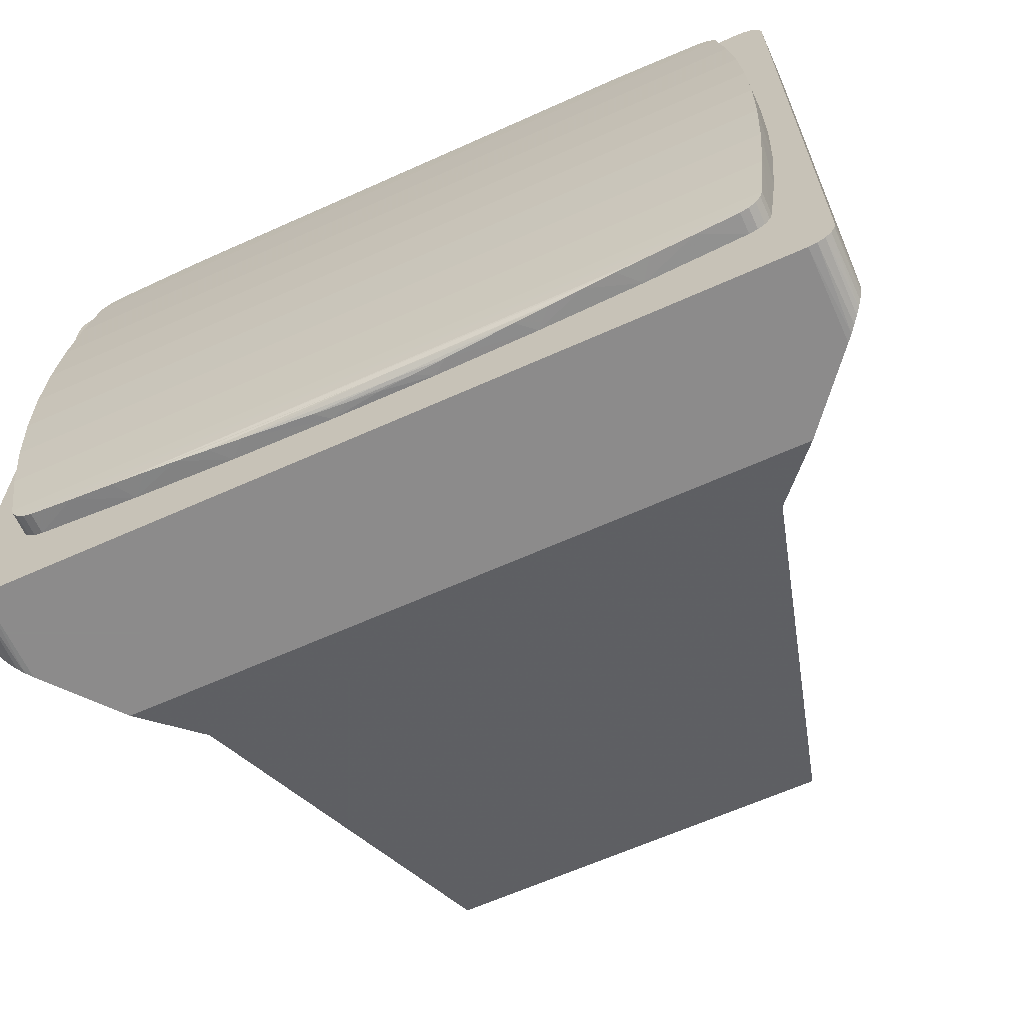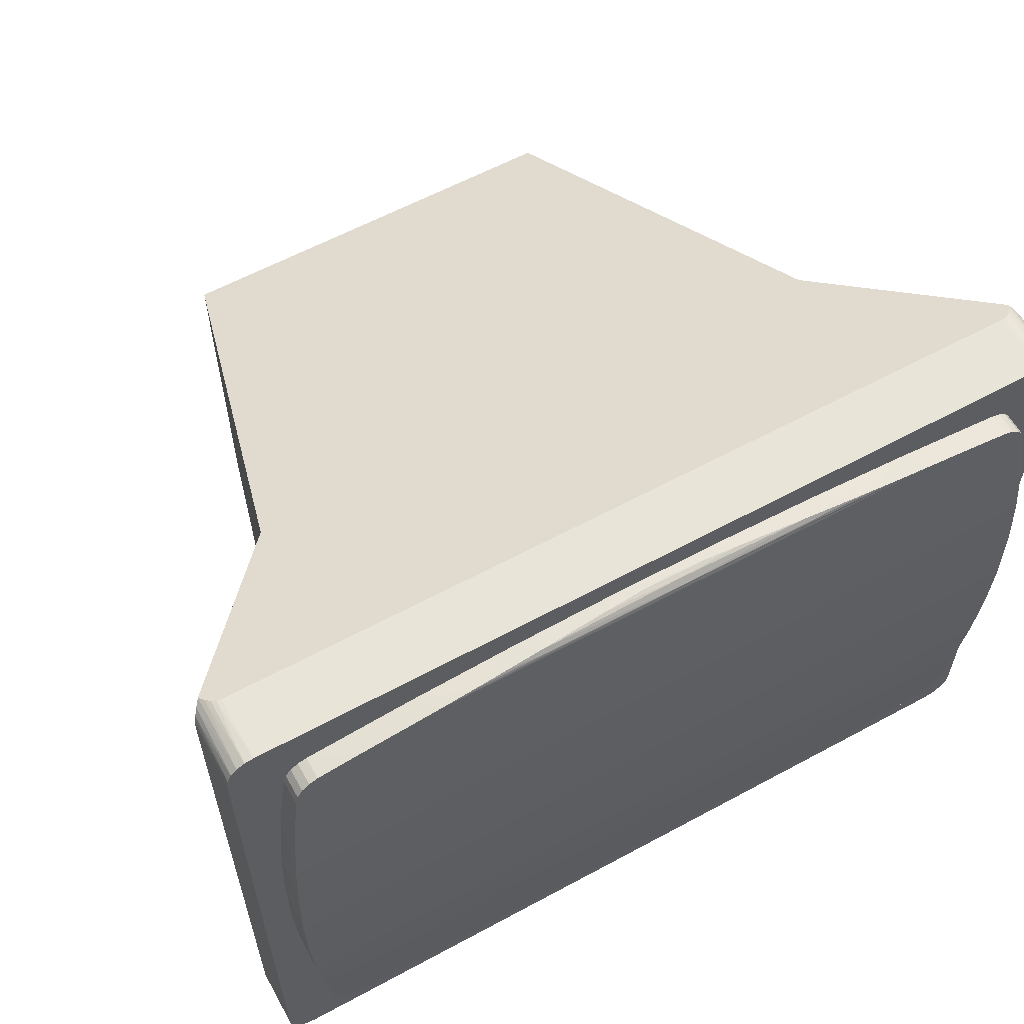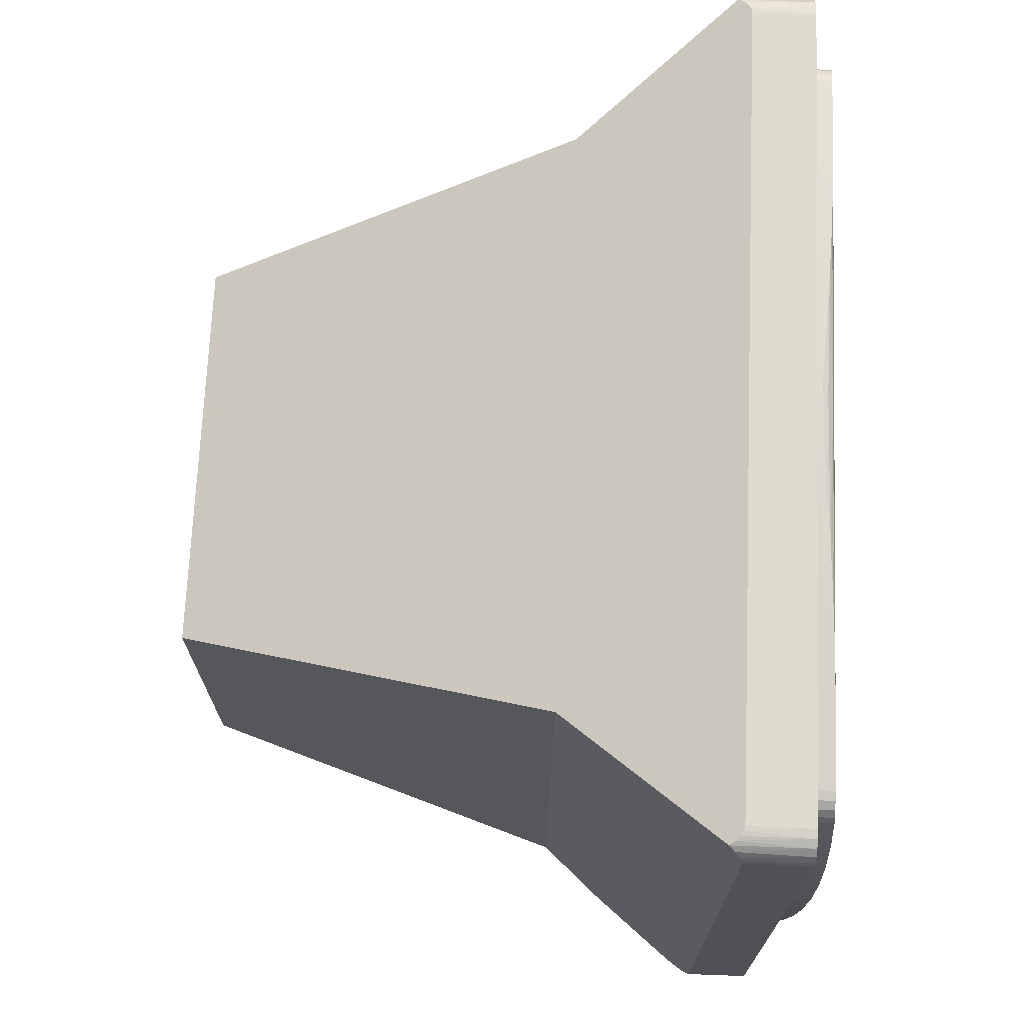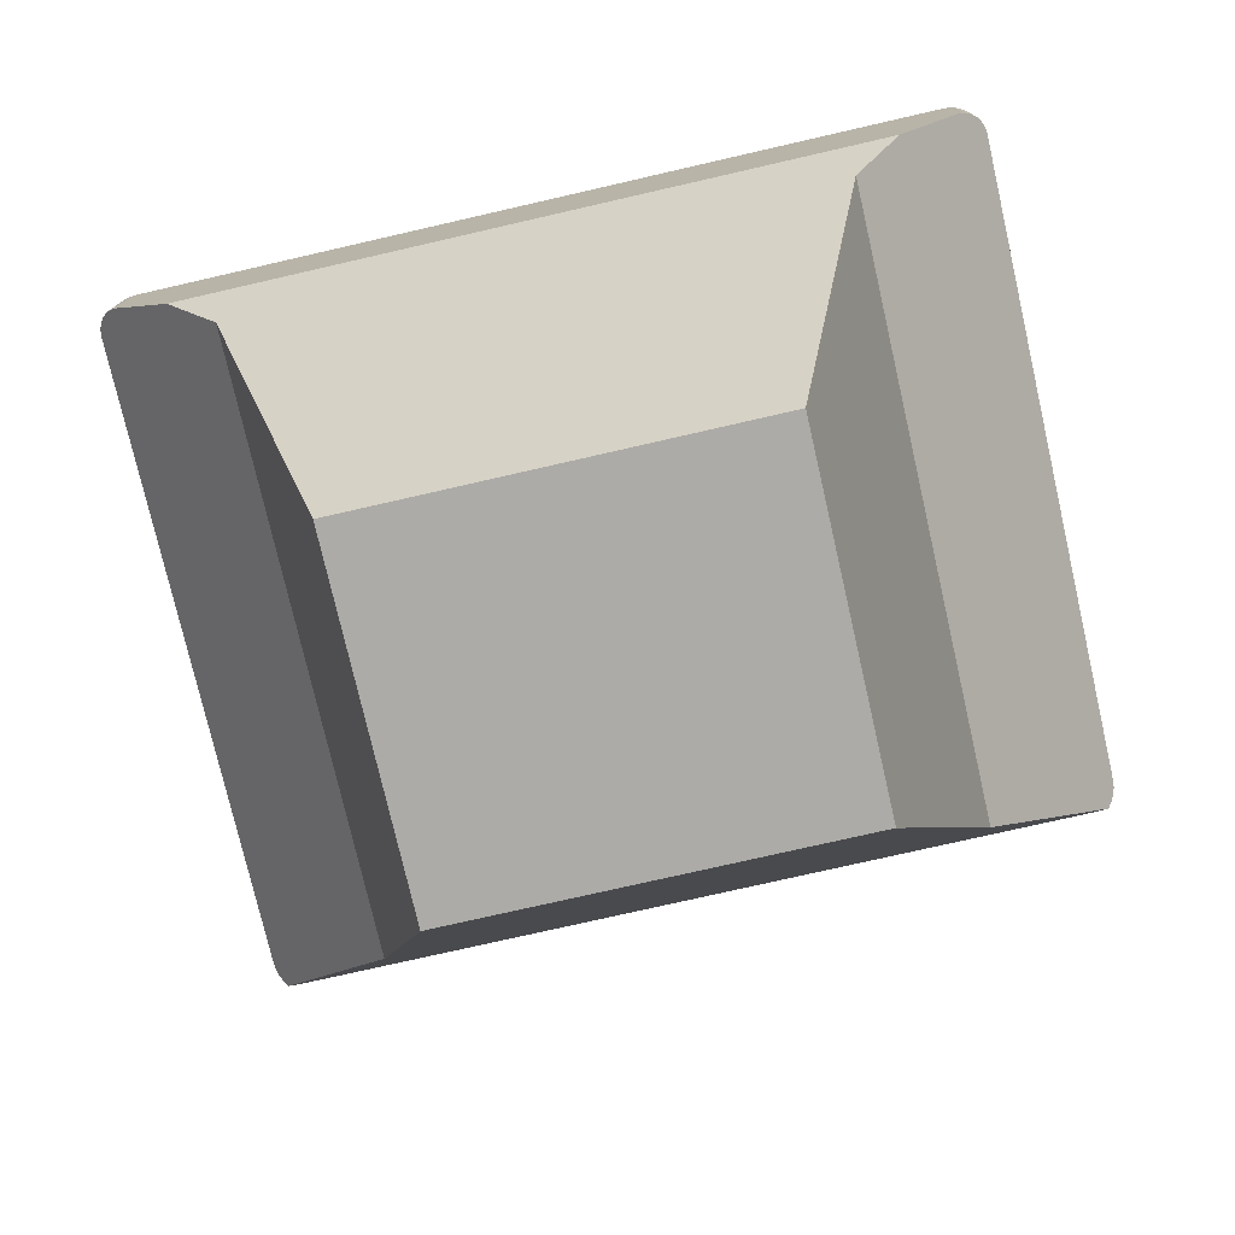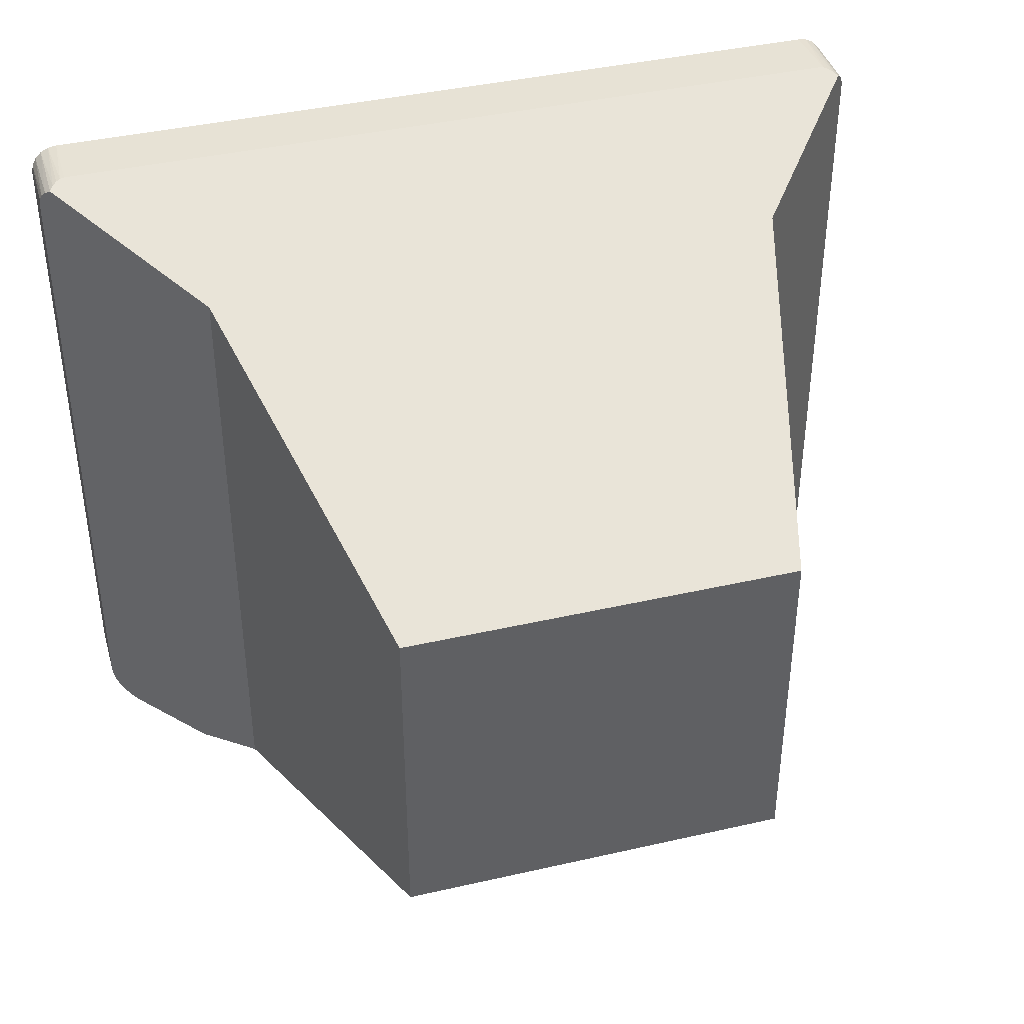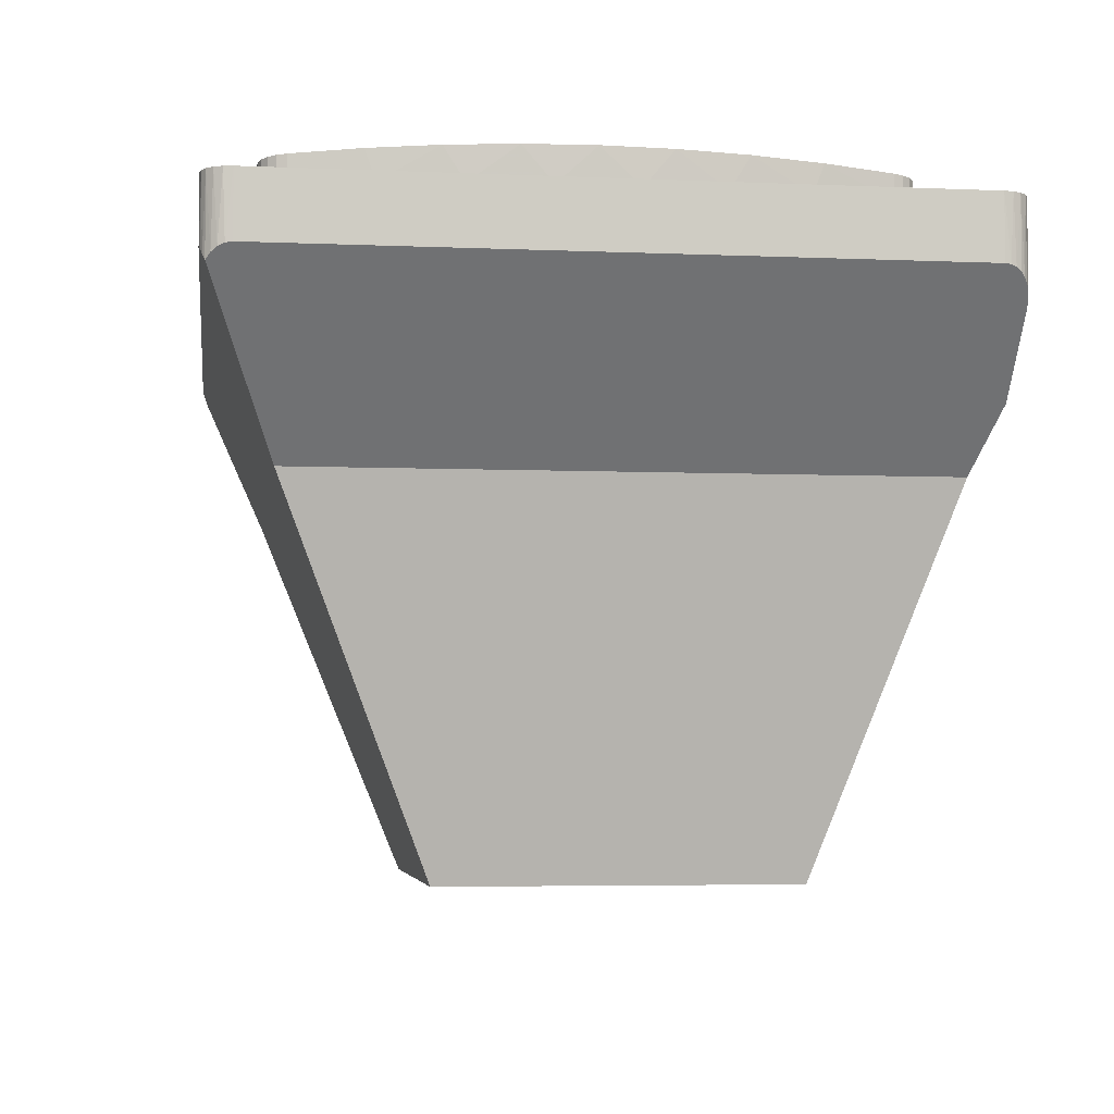
<metadata>
{"format":"obj","ext":"obj","renderer":"f3d","projection":"perspective","resolution":1024,"background":"white","views":[{"elev":-64.0,"azim":24.4,"up":"+Y"},{"elev":60.1,"azim":-29.0,"up":"+Y"},{"elev":70.5,"azim":-87.6,"up":"+Y"},{"elev":-76.2,"azim":12.9,"up":"+Z"},{"elev":40.5,"azim":164.3,"up":"+Y"},{"elev":-4.8,"azim":-97.8,"up":"+Z"}]}
</metadata>
<code>
g MeshBody1
v -0 20 -45
v 0.3843 16.1 -45.46
v 1.522 12.35 -46.83
v 3.371 8.889 -49.04
v 5.858 5.858 -52.03
v 8.889 3.371 -55.67
v 12.35 1.522 -59.82
v 16.1 0.3843 -64.32
v 20 0 -69
v 20 0 0
v 13.82 0.9789 0
v 8.244 3.82 0
v 3.82 8.244 0
v 0.9789 13.82 0
v -0 20 0
v 600 0 0
v 606.2 0.9789 0
v 611.8 3.82 0
v 616.2 8.244 0
v 619 13.82 0
v 620 20 0
v 620 488 0
v 619 494.2 0
v 616.2 499.8 0
v 611.8 504.2 0
v 606.2 507 0
v 600 508 0
v 20 508 0
v 13.82 507 0
v 8.244 504.2 0
v 3.82 499.8 0
v 0.9789 494.2 0
v -0 488 0
v 567.5 62.65 0
v 494.1 54.9 0
v 420.6 49.72 0
v 346.9 47.13 0
v 273.1 47.13 0
v 199.4 49.72 0
v 125.9 54.9 0
v 52.55 62.65 0
v 46.38 64.45 0
v 41.11 68.11 0
v 37.26 73.26 0
v 35.25 79.36 0
v 27.97 132.9 0
v 23.11 186.7 0
v 20.67 240.7 0
v 20.67 294.8 0
v 23.11 348.8 0
v 27.97 402.6 0
v 35.25 456.1 0
v 37.26 462.2 0
v 41.11 467.4 0
v 46.38 471 0
v 52.55 472.8 0
v 125.9 480.6 0
v 199.4 485.8 0
v 273.1 488.4 0
v 346.9 488.4 0
v 420.6 485.8 0
v 494.1 480.6 0
v 567.5 472.8 0
v 573.6 471 0
v 578.9 467.4 0
v 582.7 462.2 0
v 584.8 456.1 0
v 592 402.6 0
v 596.9 348.8 0
v 599.3 294.8 0
v 599.3 240.7 0
v 596.9 186.7 0
v 592 132.9 0
v 584.8 79.36 0
v 582.7 73.26 0
v 578.9 68.11 0
v 573.6 64.45 0
v 64.17 0 -122
v 555.8 0 -122
v 600 -0 -69
v 603.9 0.3843 -64.32
v 607.7 1.522 -59.82
v 611.1 3.371 -55.67
v 614.1 5.858 -52.03
v 616.6 8.889 -49.04
v 618.5 12.35 -46.83
v 619.6 16.1 -45.46
v 620 20 -45
v 611.8 504.1 -54.8
v 609.1 505.8 -50.59
v 606.2 507 -47.51
v 603.2 507.7 -45.63
v 600 508 -45
v 620 488 -45
v 619.5 492.6 -45.66
v 617.8 497 -47.59
v 615.3 500.9 -50.69
v 20 508 -45
v 520 460.5 -165
v 450 356 -429
v 170 356 -429
v 100 460.5 -165
v 8.164 504.1 -54.8
v 10.85 505.8 -50.59
v 13.77 507 -47.51
v 16.85 507.7 -45.63
v 520 14.99 -165
v 4.744 500.9 -50.69
v 2.157 497 -47.59
v 0.5468 492.6 -45.66
v -0 488 -45
v 100 14.99 -165
v 567.5 472.8 15.59
v 536.6 476.4 15.26
v 504.8 479.6 14.96
v 115.2 479.6 14.96
v 83.37 476.4 15.26
v 52.55 472.8 15.59
v 46.33 471 15.76
v 41.09 467.4 16.09
v 37.29 462.3 16.54
v 35.25 456.1 17.06
v 28.82 409.9 20.48
v 24.15 363 22.98
v 21.32 315.5 24.49
v 20.37 267.7 25
v 21.32 220 24.49
v 24.15 172.5 22.98
v 28.82 125.6 20.48
v 35.25 79.36 17.06
v 37.29 73.21 16.54
v 41.09 68.13 16.09
v 46.33 64.48 15.76
v 52.55 62.65 15.59
v 83.37 59.07 15.26
v 115.2 55.86 14.96
v 504.8 55.86 14.96
v 536.6 59.07 15.26
v 567.5 62.65 15.59
v 573.7 64.48 15.76
v 578.9 68.13 16.09
v 582.7 73.21 16.54
v 584.8 79.36 17.06
v 591.2 125.6 20.48
v 595.8 172.5 22.98
v 598.7 220 24.49
v 599.6 267.7 25
v 598.7 315.5 24.49
v 595.8 363 22.98
v 591.2 409.9 20.48
v 584.8 456.1 17.06
v 582.7 462.3 16.54
v 578.9 467.4 16.09
v 573.7 471 15.76
v 310 46.81 5
v 333.5 46.94 6.619
v 358 47.36 8.268
v 408.2 49.11 11.38
v 433.1 50.42 12.69
v 457.2 51.98 13.75
v 480.5 53.74 14.52
v 140 53.7 14.5
v 163.4 51.94 13.73
v 187.4 50.39 12.67
v 212.2 49.09 11.35
v 262.2 47.35 8.255
v 286.6 46.94 6.612
v 418.1 51.01 13.15
v 317.1 51.01 13.15
v 216.2 51.01 13.15
v 317.1 47.72 9.158
v 480.5 481.8 14.52
v 457.2 483.5 13.75
v 433.1 485.1 12.69
v 408.2 486.4 11.38
v 358 488.1 8.268
v 333.5 488.6 6.619
v 310 488.7 5
v 286.6 488.6 6.612
v 262.2 488.1 8.255
v 212.2 486.4 11.35
v 187.4 485.1 12.67
v 163.4 483.6 13.73
v 140 481.8 14.5
v 418.1 483.7 13.66
v 317.1 483.7 13.66
v 216.2 483.7 13.66
v 317.1 487.4 10
v 170 107 -429
v 450 107 -429
f 1 2 15
f 15 2 14
f 14 2 3
f 14 3 13
f 13 3 4
f 13 4 5
f 13 5 12
f 12 5 6
f 12 6 11
f 11 6 7
f 11 7 8
f 9 10 8
f 8 10 11
f 14 10 15
f 15 10 41
f 15 41 42
f 14 13 10
f 10 13 12
f 10 12 11
f 16 38 10
f 10 38 39
f 10 39 40
f 17 18 16
f 16 18 19
f 16 19 20
f 20 21 16
f 16 21 34
f 16 34 35
f 22 71 21
f 21 71 72
f 21 72 73
f 23 27 22
f 22 27 64
f 22 64 65
f 23 24 27
f 27 24 25
f 27 25 26
f 28 60 27
f 27 60 61
f 27 61 62
f 29 30 28
f 28 30 31
f 28 31 32
f 32 33 28
f 28 33 55
f 28 55 56
f 15 48 33
f 33 48 49
f 33 49 50
f 35 36 16
f 16 36 37
f 16 37 38
f 40 41 10
f 42 43 15
f 15 43 44
f 15 44 45
f 45 46 15
f 15 46 47
f 15 47 48
f 50 51 33
f 33 51 52
f 33 52 53
f 53 54 33
f 33 54 55
f 56 57 28
f 28 57 58
f 28 58 59
f 59 60 28
f 62 63 27
f 27 63 64
f 65 66 22
f 22 66 67
f 22 67 68
f 68 69 22
f 22 69 70
f 22 70 71
f 73 74 21
f 21 74 75
f 21 75 76
f 76 77 21
f 21 77 34
f 16 10 80
f 80 10 9
f 80 9 79
f 79 9 78
f 80 81 16
f 16 81 17
f 17 81 82
f 17 82 83
f 17 83 18
f 18 83 84
f 18 84 19
f 19 84 85
f 19 85 86
f 19 86 20
f 20 86 87
f 20 87 21
f 21 87 88
f 97 89 25
f 25 89 90
f 25 90 26
f 26 90 91
f 26 91 92
f 93 27 92
f 92 27 26
f 25 24 97
f 97 24 96
f 96 24 23
f 96 23 95
f 95 23 22
f 95 22 94
f 93 98 27
f 27 98 28
f 92 91 93
f 93 91 90
f 93 90 89
f 89 99 93
f 93 99 102
f 93 102 98
f 98 102 103
f 98 103 104
f 100 101 99
f 99 101 102
f 104 105 98
f 98 105 106
f 87 86 88
f 88 86 85
f 88 85 84
f 84 83 88
f 88 83 82
f 88 82 81
f 81 80 88
f 88 80 94
f 94 80 89
f 94 89 97
f 80 79 89
f 89 79 99
f 99 79 107
f 97 96 94
f 94 96 95
f 104 103 30
f 30 103 108
f 30 108 31
f 31 108 109
f 31 109 32
f 32 109 110
f 32 110 33
f 33 110 111
f 30 29 104
f 104 29 105
f 105 29 106
f 106 29 28
f 106 28 98
f 15 33 1
f 1 33 111
f 8 1 9
f 9 1 111
f 9 111 103
f 103 111 108
f 108 111 109
f 109 111 110
f 8 7 1
f 1 7 6
f 1 6 5
f 5 4 1
f 1 4 3
f 1 3 2
f 9 103 78
f 78 103 102
f 78 102 112
f 114 117 113
f 113 117 118
f 113 118 154
f 154 118 119
f 154 119 153
f 153 119 120
f 153 120 152
f 152 120 121
f 152 121 151
f 151 121 122
f 151 122 150
f 150 122 123
f 150 123 124
f 115 116 114
f 114 116 117
f 150 124 149
f 149 124 125
f 149 125 148
f 148 125 147
f 147 125 126
f 147 126 127
f 128 145 127
f 127 145 146
f 127 146 147
f 128 129 145
f 145 129 144
f 144 129 143
f 143 129 130
f 143 130 131
f 132 141 131
f 131 141 142
f 131 142 143
f 141 132 140
f 140 132 133
f 140 133 139
f 139 133 134
f 139 134 138
f 138 134 135
f 138 135 137
f 137 135 136
f 155 156 167
f 167 156 166
f 166 156 171
f 166 171 165
f 165 171 169
f 165 169 170
f 170 169 162
f 170 162 163
f 156 157 171
f 171 157 158
f 171 158 169
f 169 158 159
f 169 159 168
f 168 159 160
f 168 160 161
f 137 136 161
f 161 136 169
f 161 169 168
f 136 162 169
f 163 164 170
f 170 164 165
f 172 186 115
f 115 186 184
f 115 184 116
f 186 172 185
f 185 172 173
f 185 173 174
f 174 175 185
f 185 175 186
f 186 175 188
f 188 175 176
f 188 176 177
f 178 179 177
f 177 179 188
f 179 180 188
f 188 180 181
f 188 181 186
f 186 181 187
f 186 187 184
f 184 187 183
f 183 187 182
f 182 187 181
f 63 113 64
f 64 113 154
f 64 154 65
f 65 154 153
f 65 153 152
f 65 152 66
f 66 152 151
f 66 151 67
f 118 117 56
f 56 117 57
f 57 117 116
f 57 116 184
f 184 183 57
f 57 183 58
f 58 183 182
f 58 182 181
f 181 180 58
f 58 180 59
f 59 180 179
f 59 179 178
f 59 178 60
f 60 178 177
f 60 177 176
f 176 175 60
f 60 175 61
f 61 175 174
f 61 174 173
f 61 173 62
f 62 173 172
f 62 172 115
f 115 114 62
f 62 114 63
f 63 114 113
f 74 143 75
f 75 143 142
f 75 142 141
f 75 141 76
f 76 141 140
f 76 140 77
f 77 140 139
f 77 139 34
f 151 150 67
f 67 150 68
f 68 150 149
f 68 149 69
f 69 149 148
f 69 148 70
f 70 148 147
f 70 147 71
f 71 147 146
f 71 146 72
f 72 146 145
f 72 145 73
f 73 145 144
f 73 144 74
f 74 144 143
f 139 138 34
f 34 138 35
f 35 138 137
f 35 137 161
f 161 160 35
f 35 160 36
f 36 160 159
f 36 159 158
f 158 157 36
f 36 157 37
f 37 157 156
f 37 156 155
f 37 155 38
f 38 155 167
f 38 167 166
f 166 165 38
f 38 165 39
f 39 165 164
f 39 164 163
f 39 163 40
f 40 163 162
f 40 162 136
f 136 135 40
f 40 135 41
f 41 135 134
f 41 134 42
f 42 134 133
f 42 133 43
f 43 133 132
f 43 132 131
f 43 131 44
f 44 131 130
f 44 130 45
f 125 49 126
f 126 49 48
f 126 48 127
f 127 48 47
f 127 47 128
f 128 47 46
f 128 46 129
f 129 46 45
f 129 45 130
f 49 125 50
f 50 125 124
f 50 124 51
f 51 124 123
f 51 123 52
f 52 123 122
f 52 122 53
f 53 122 121
f 53 121 120
f 53 120 54
f 54 120 119
f 54 119 55
f 55 119 118
f 55 118 56
f 102 101 112
f 112 101 189
f 99 107 100
f 100 107 190
f 78 112 79
f 79 112 107
f 107 112 189
f 107 189 190
f 189 101 190
f 190 101 100
f 88 94 21
f 21 94 22

</code>
